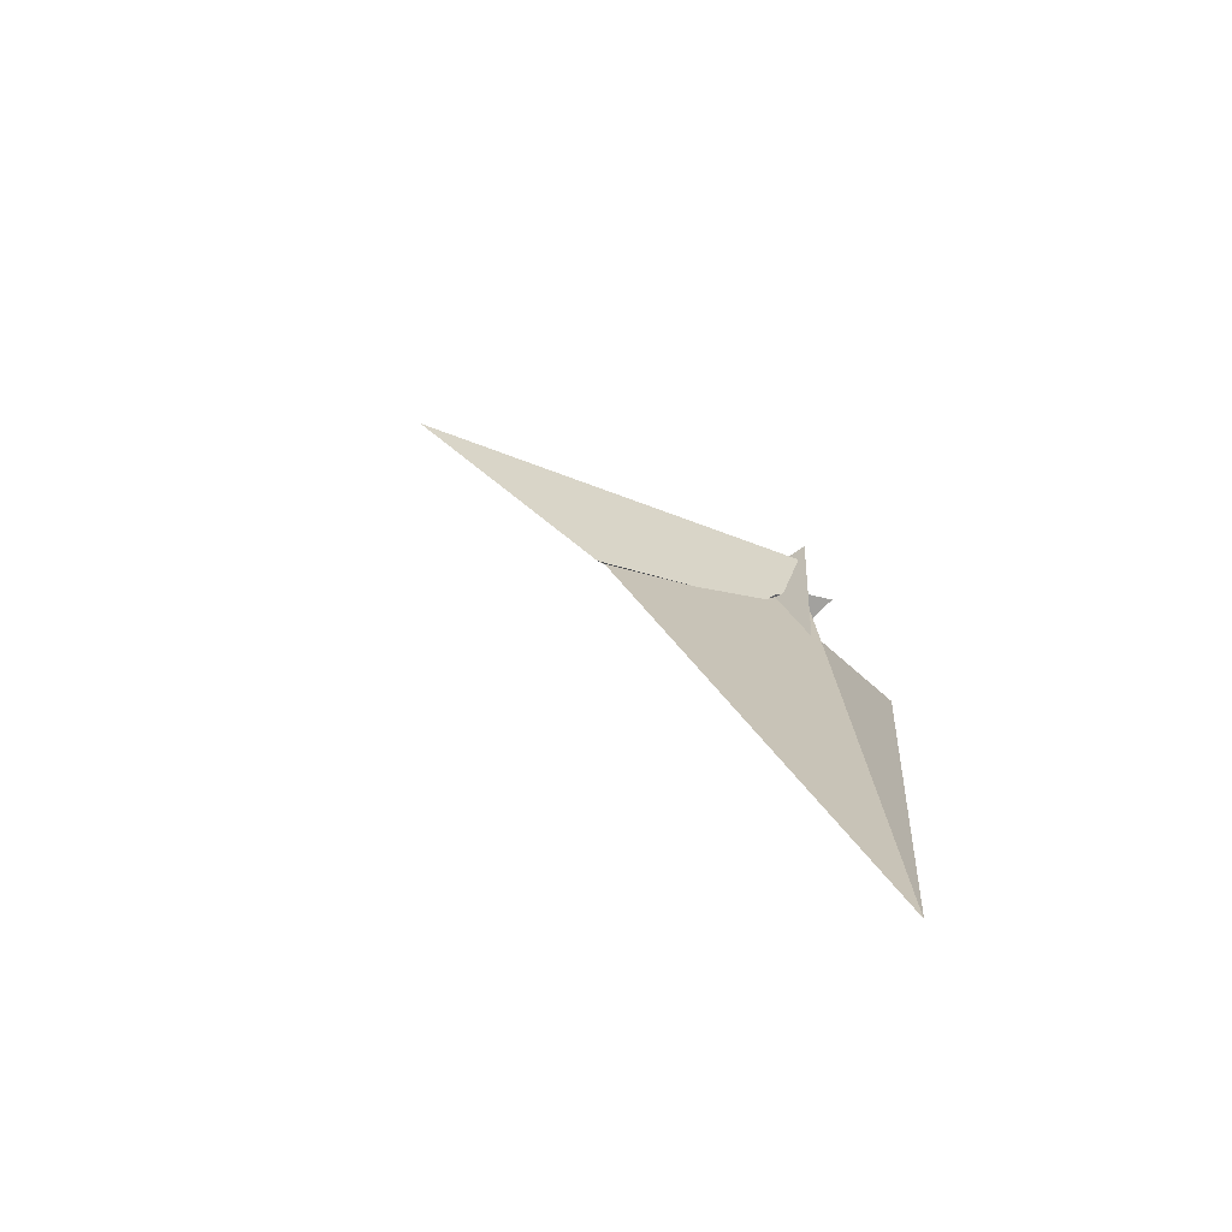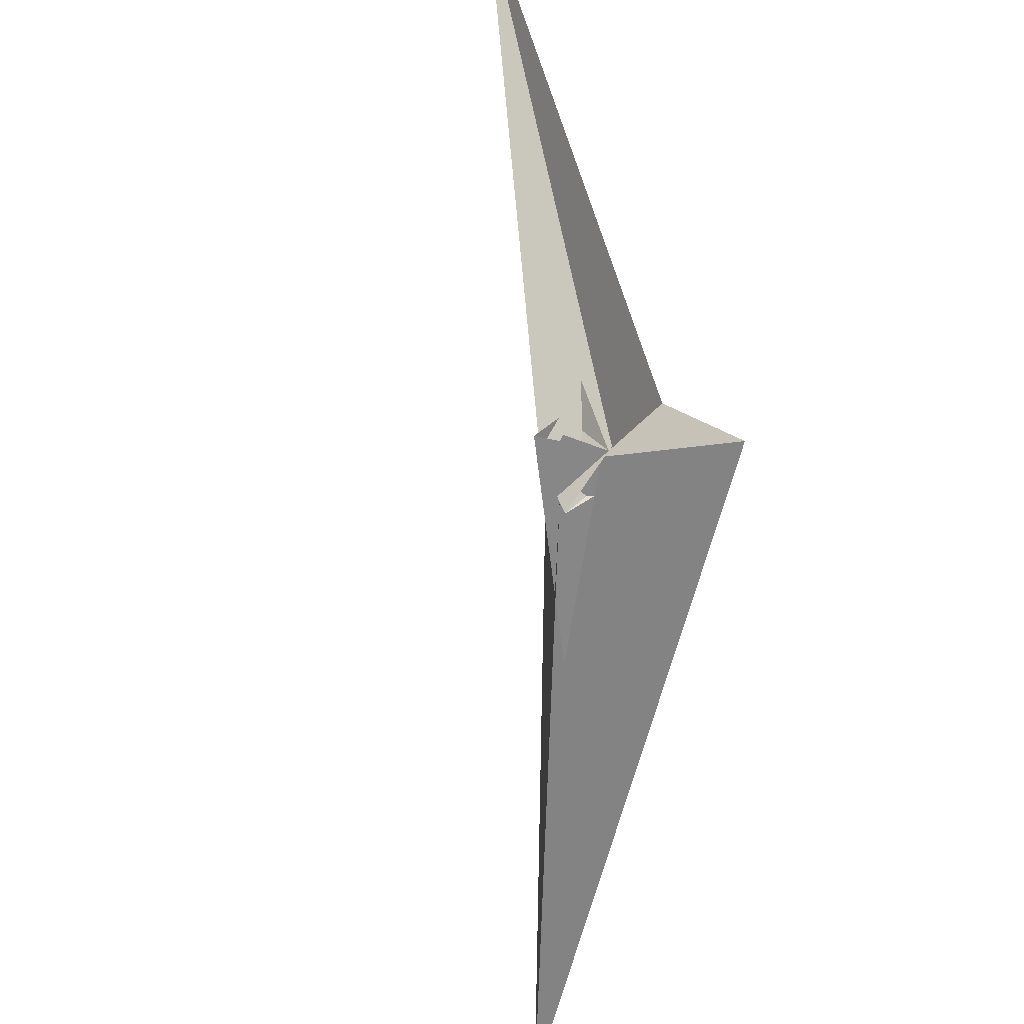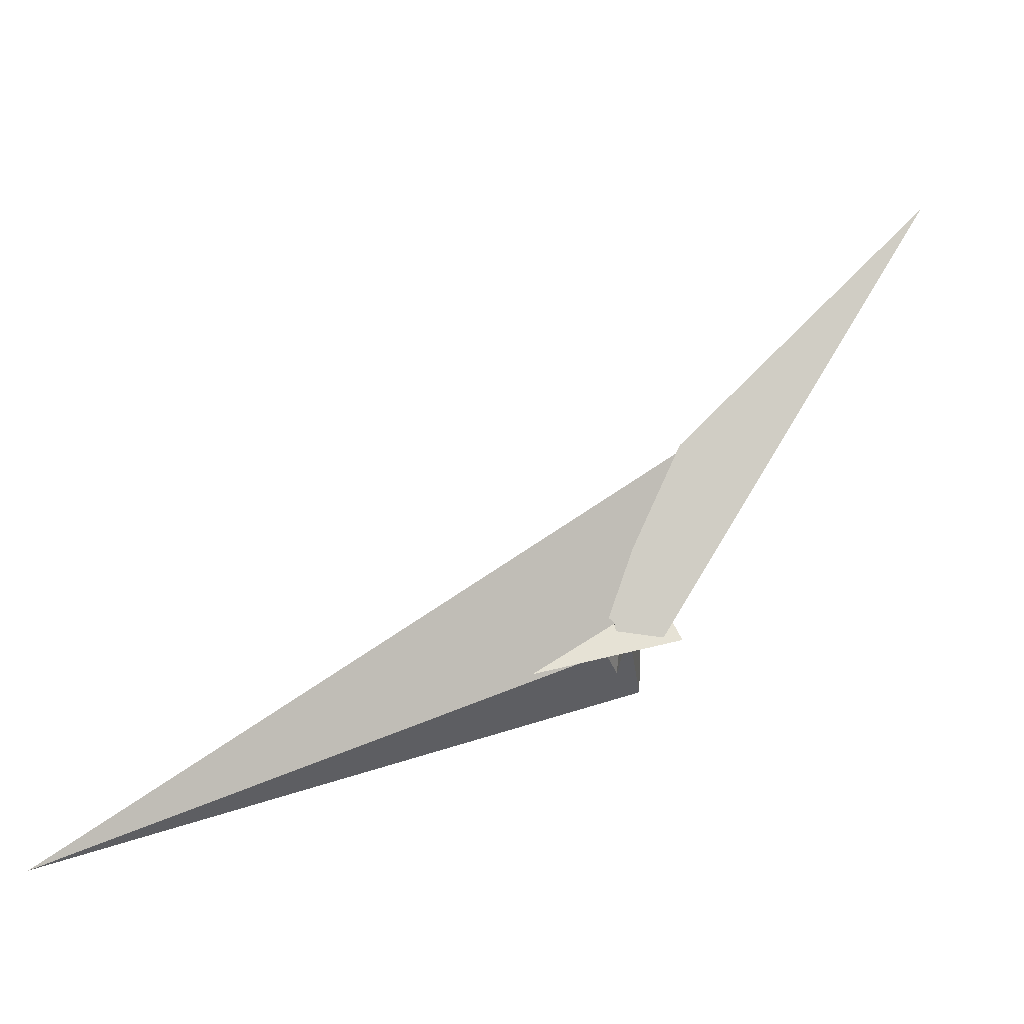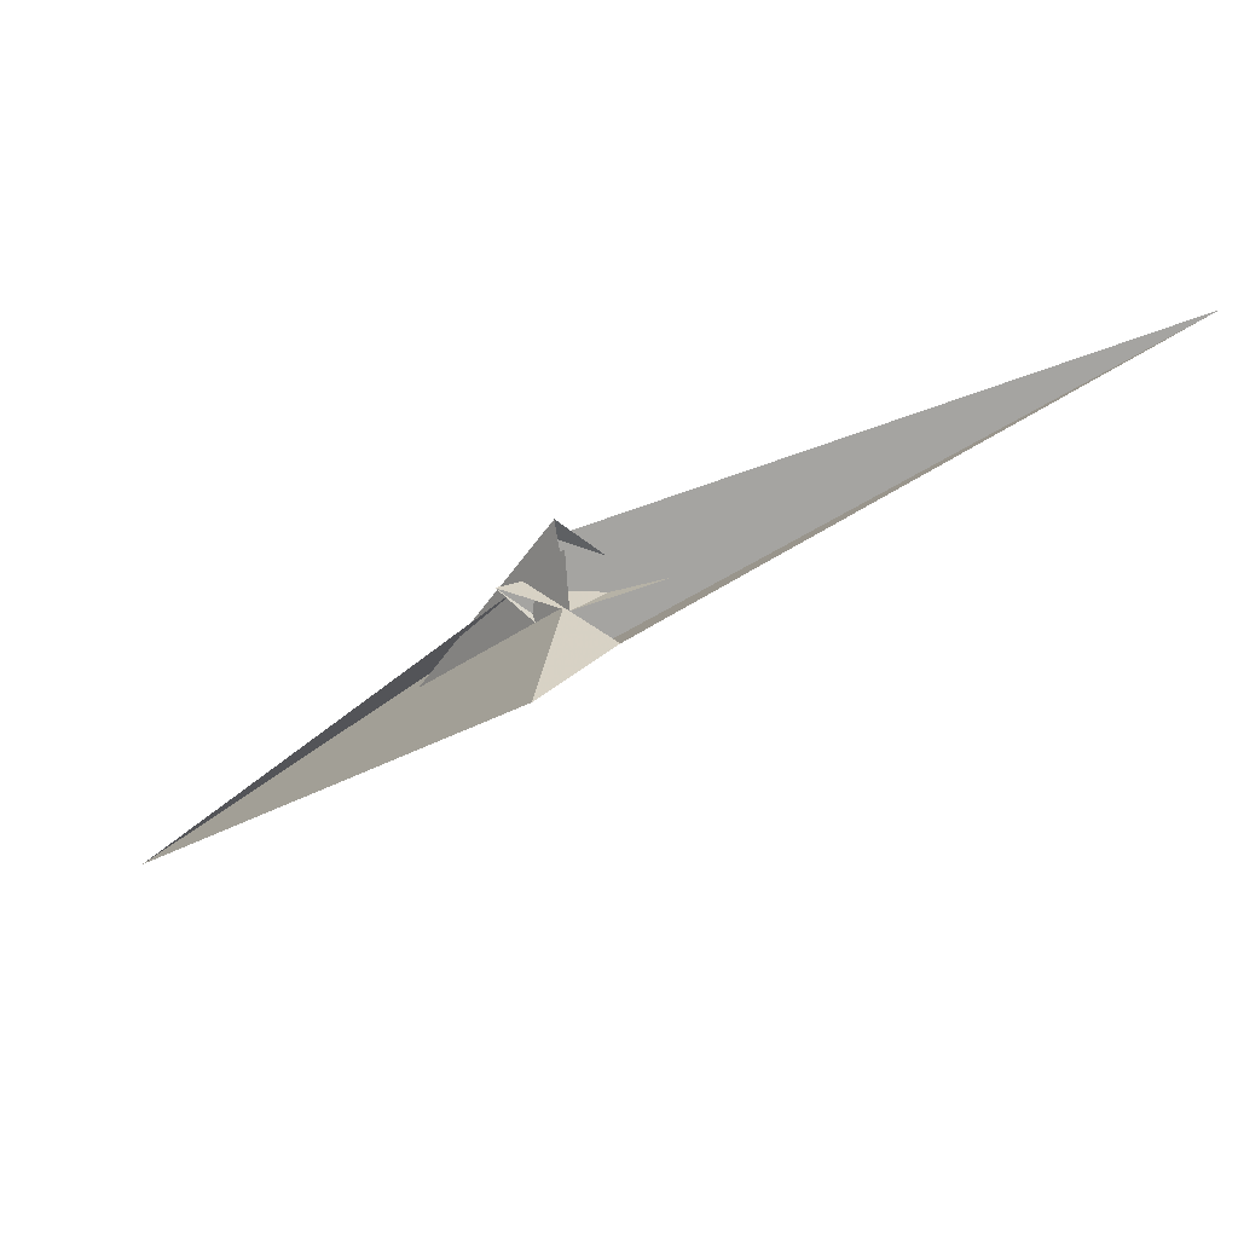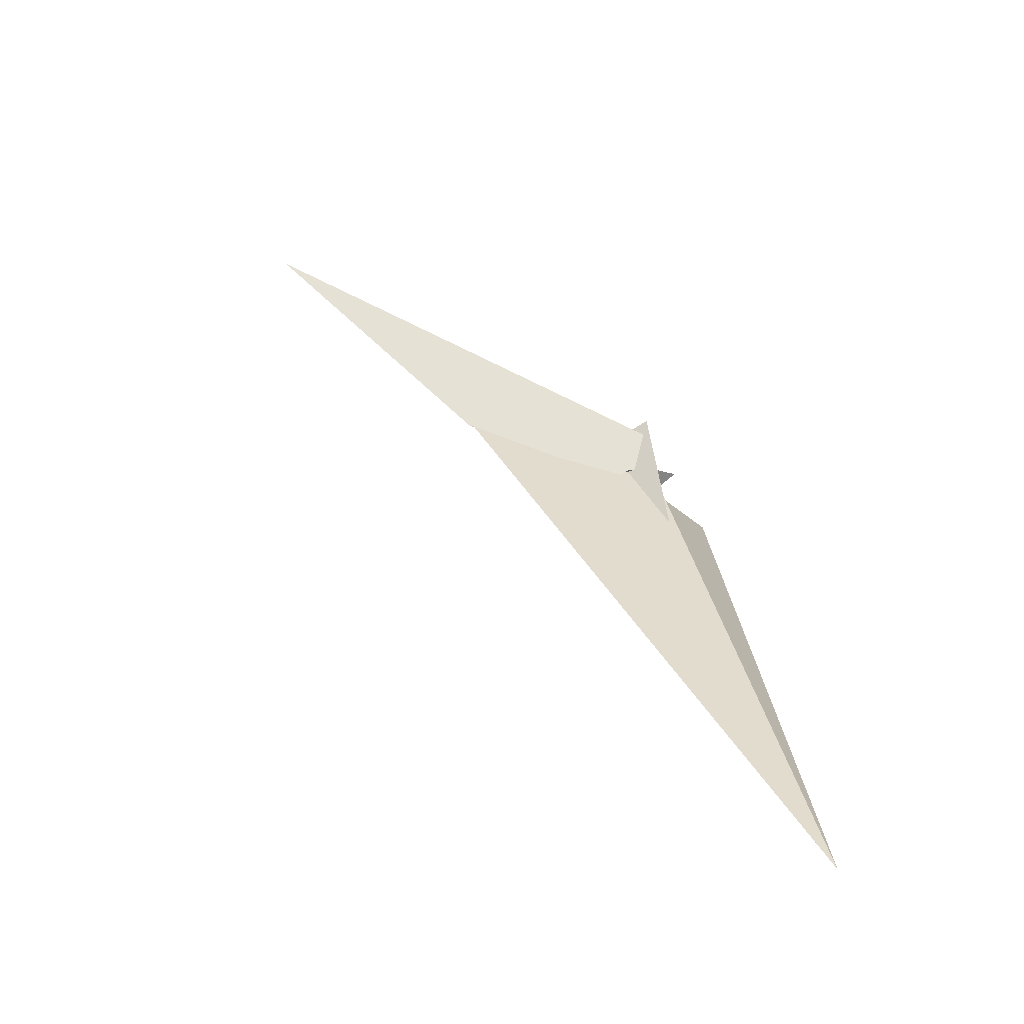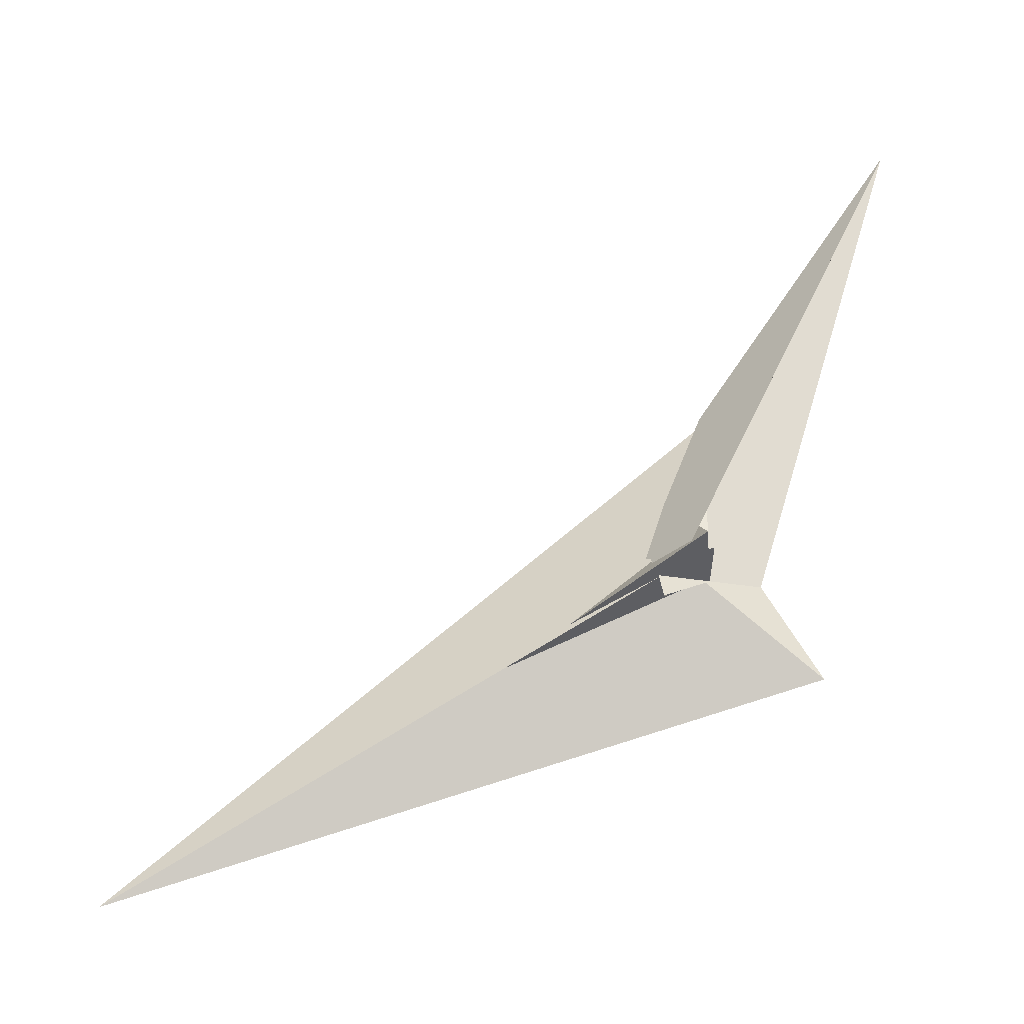
<metadata>
{"format":"obj","ext":"obj","renderer":"f3d","projection":"perspective","resolution":1024,"background":"white","views":[{"elev":-3.0,"azim":105.9,"up":"+Y"},{"elev":-48.7,"azim":-116.4,"up":"+Z"},{"elev":-2.6,"azim":129.2,"up":"+Z"},{"elev":-1.4,"azim":-111.2,"up":"+Y"},{"elev":10.2,"azim":97.2,"up":"+Y"},{"elev":37.6,"azim":179.2,"up":"+Y"}]}
</metadata>
<code>
v -0.7524 0.06195 -0.1414
v -0.5441 0.07016 -0.2101
v -1.49 -0.2823 0.1371
v -0.1744 -0.04749 -0.317
v -0.252 0.6689 -0.3723
v -0.661 1.022 -0.2791
v -0.05993 0.3687 -0.401
v -0.2004 0.2046 -0.3369
v -0.7756 0.6917 -0.2047
v 3.288 -1.593 -1.269
v -0.1448 0.04772 -0.3374
v -0.2182 0.5218 1.014
v -0.2471 0.1337 -0.1506
v 0.01888 0.364 0.4288
v -0.7804 0.9043 2.427
v -0.09331 0.2138 0.02332
v -0.009245 0.2665 0.1455
v -0.3832 0.2076 0.1348
v -0.03184 0.2712 0.1699
v -0.8403 0.8725 2.358
v -0.3576 0.2901 -0.007069
v -2.251 -0.871 -1.082
v 0.01454 0.4321 -0.3518
v -0.005351 0.44 -0.234
v -0.03655 0.396 -0.4117
v 0.03595 0.4567 -0.2657
v -0.1199 0.4203 0.02708
v -0.08715 0.3191 -0.7359
v 0.05753 0.3604 0.05901
v 0.1028 0.3233 0.02505
v 0.008721 0.3202 0.02187
v 0.2256 0.2047 -0.08361
v -0.05228 0.258 -0.0356
v 7.378 -3.023 -3.028
v -0.4615 0.843 -0.2443
v 0.01393 0.3786 0.3048
v -3.629 3.132 5.881
v -0.3505 -0.1954 0.5246
v -0.03877 0.3649 -0.3101
v -0.3735 -0.2103 0.493
v -0.3721 0.5178 -0.1781
v -0.1711 -0.2316 0.4954
v -0.612 0.6519 0.3217
v -0.08568 -0.05266 0.8364
f 1 2 4 11 8 7 9 5 6 10 3
f 1 2 13 18 16 17 19 14 15 20 12
f 1 3 22 21 28 25 23 24 26 27 12
f 2 4 33 32 31 29 30 34 22 21 13
f 5 6 35 37 15 14 36 30 29 23 24
f 7 8 40 38 16 17 31 29 23 25 39
f 5 9 41 18 16 38 42 33 32 26 24
f 6 10 44 19 17 31 32 26 27 43 35
f 7 9 41 43 27 12 20 34 30 36 39
f 4 11 28 25 39 36 14 19 44 42 33
f 8 11 28 21 13 18 41 43 35 37 40
f 3 10 44 42 38 40 37 15 20 34 22

</code>
